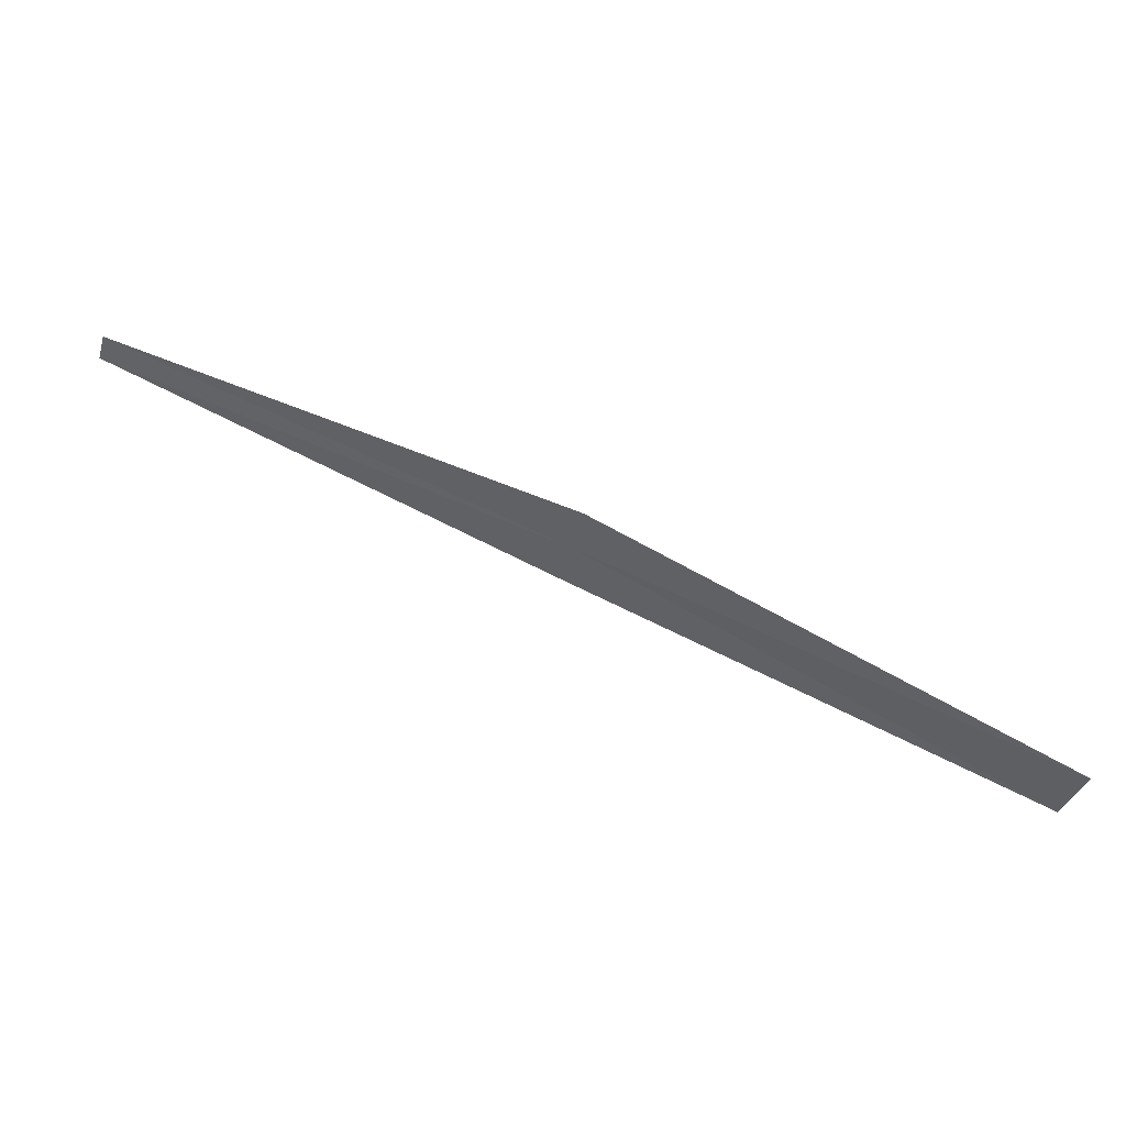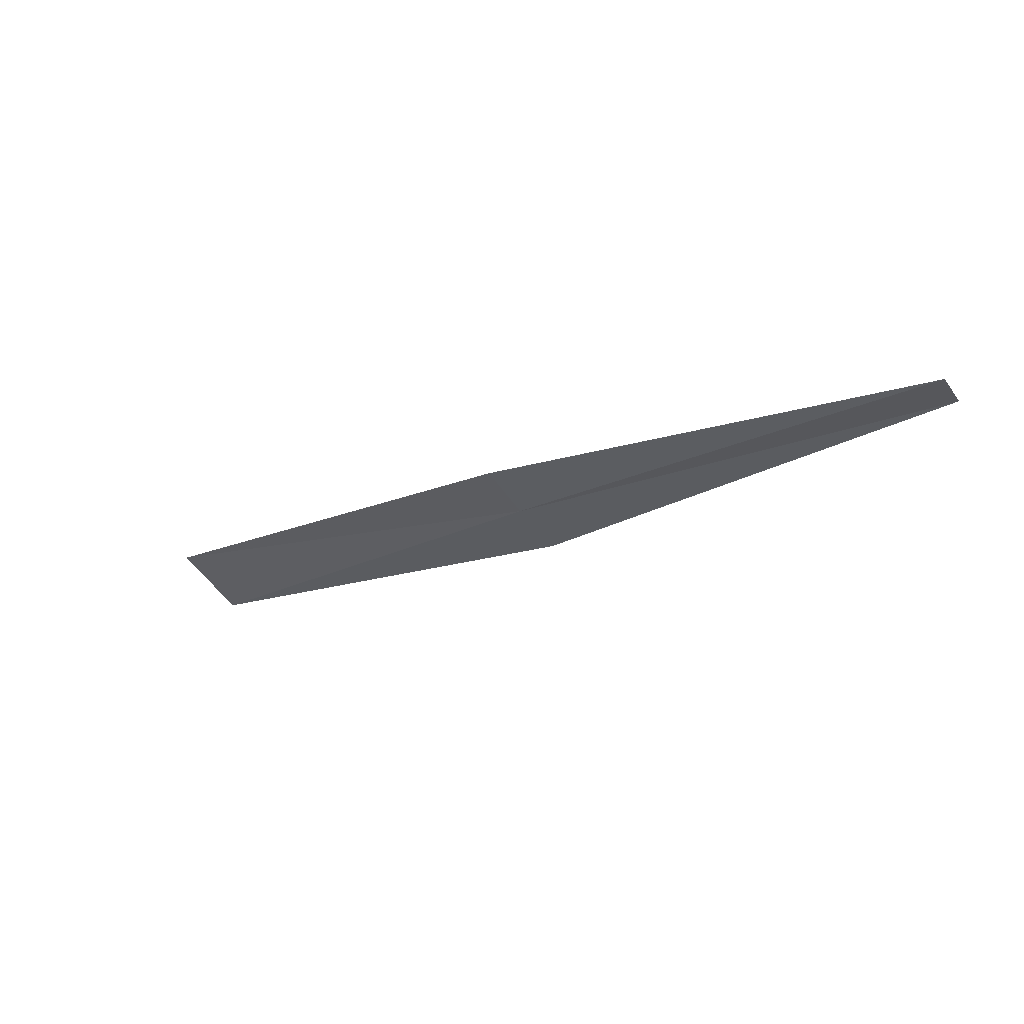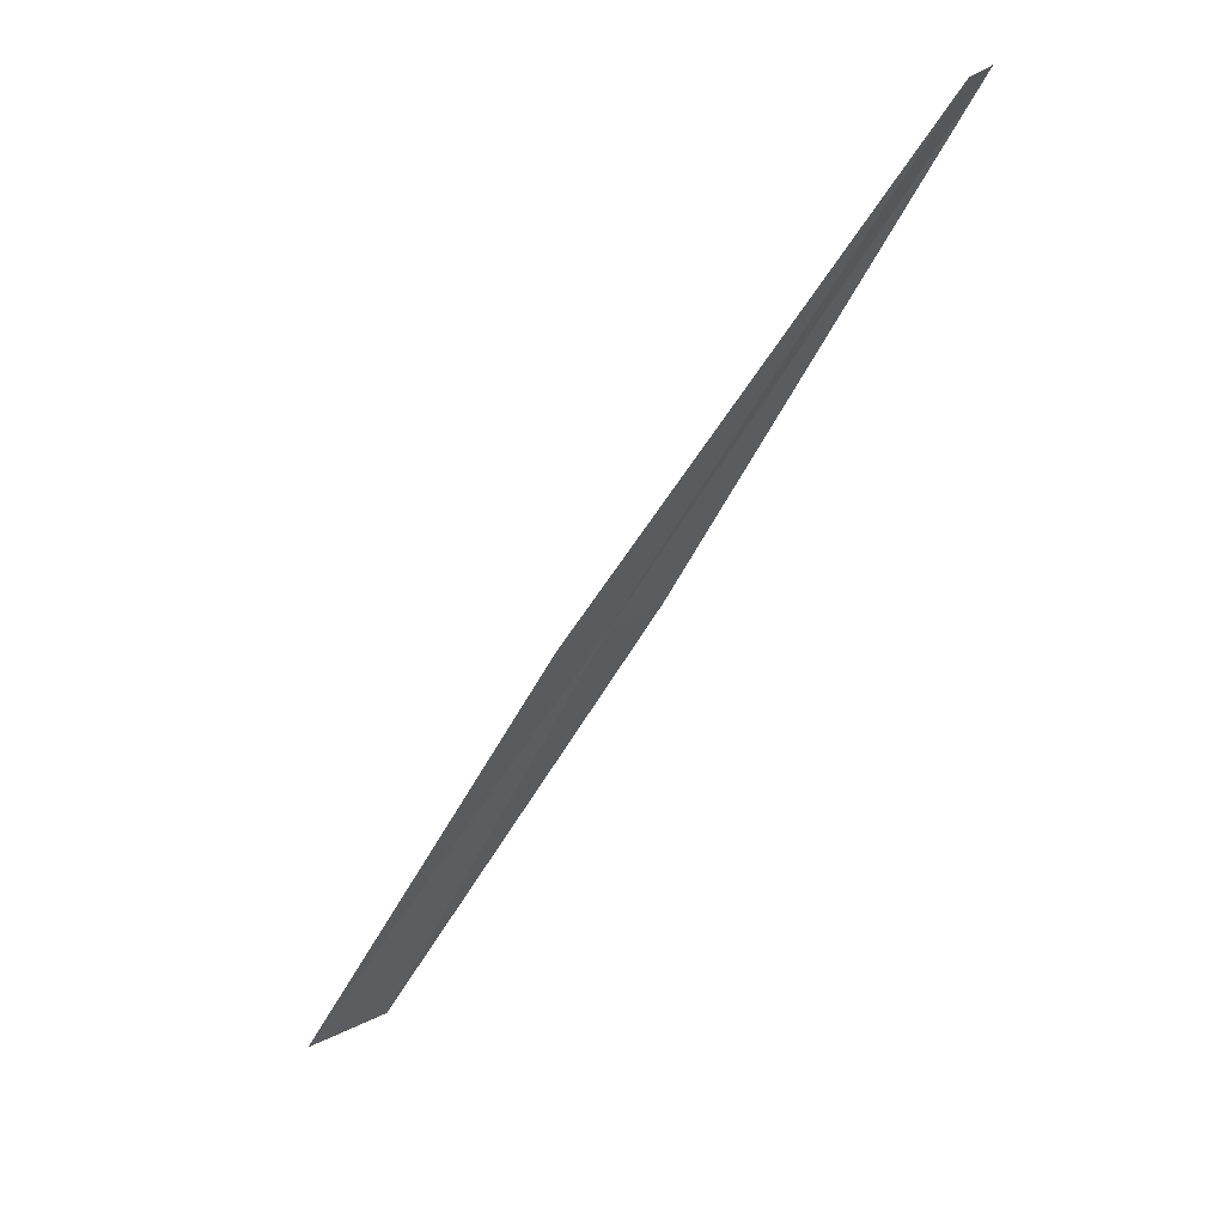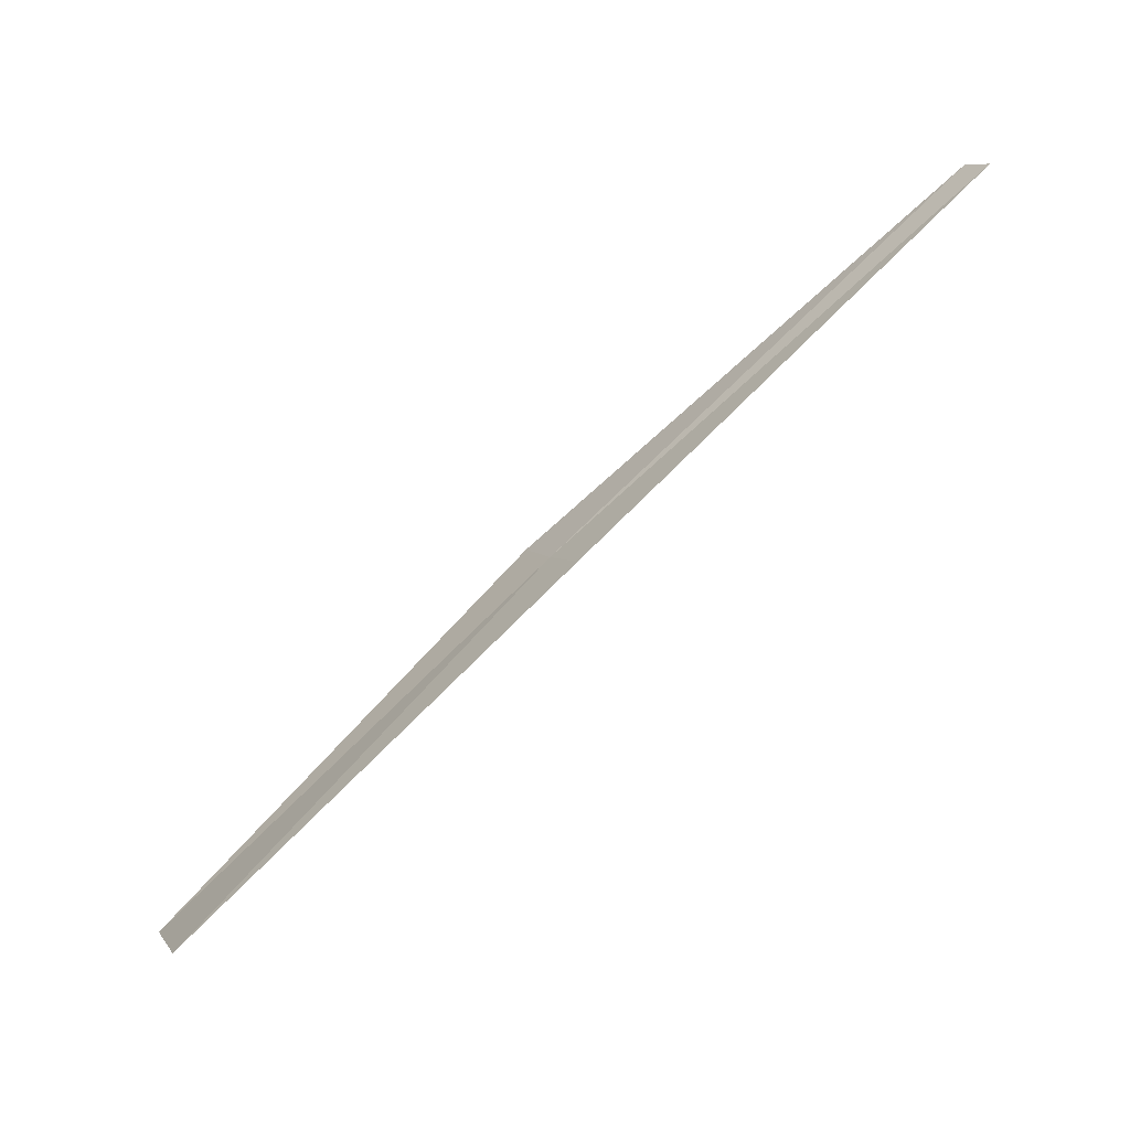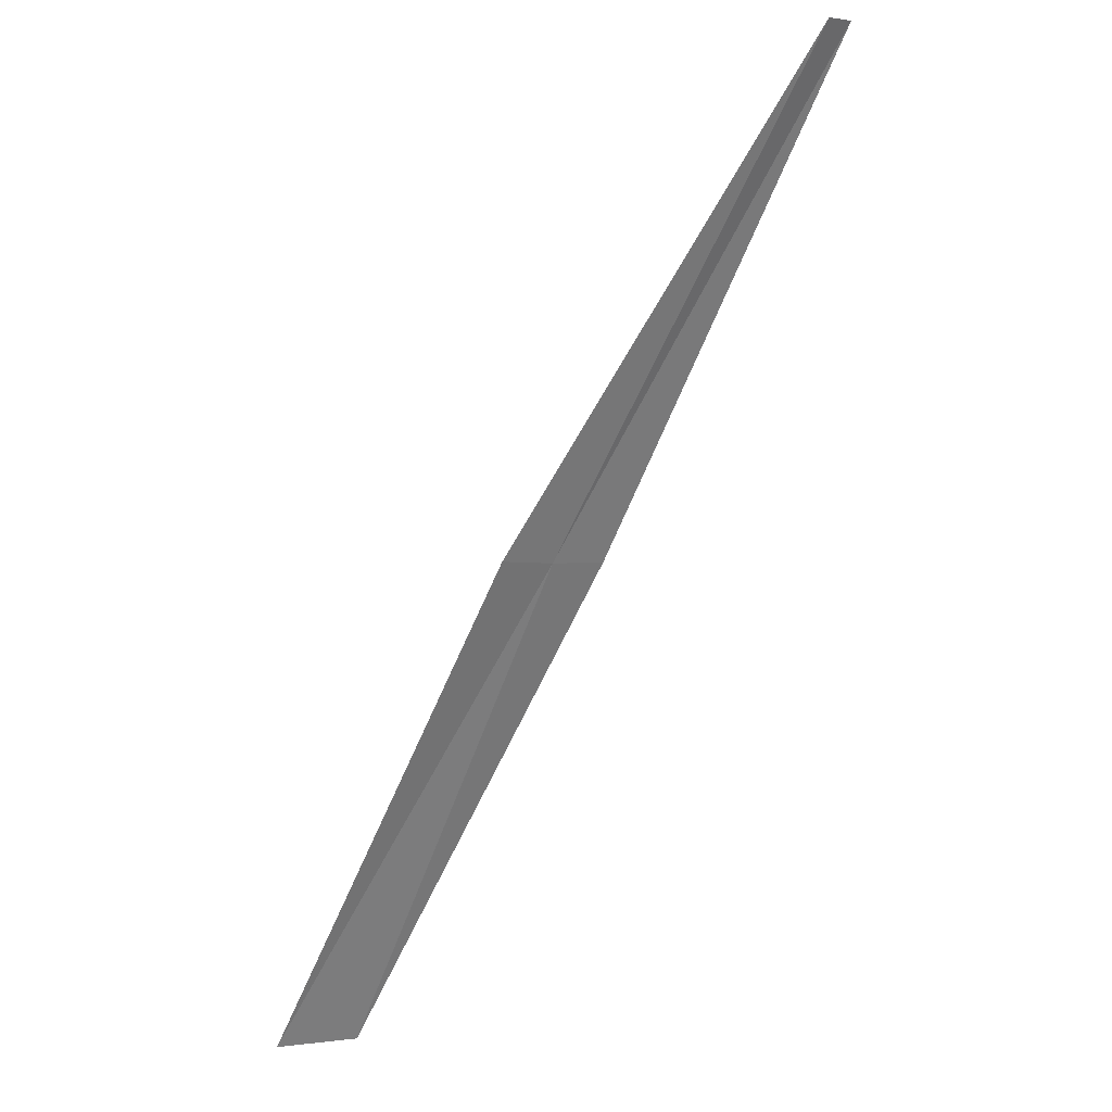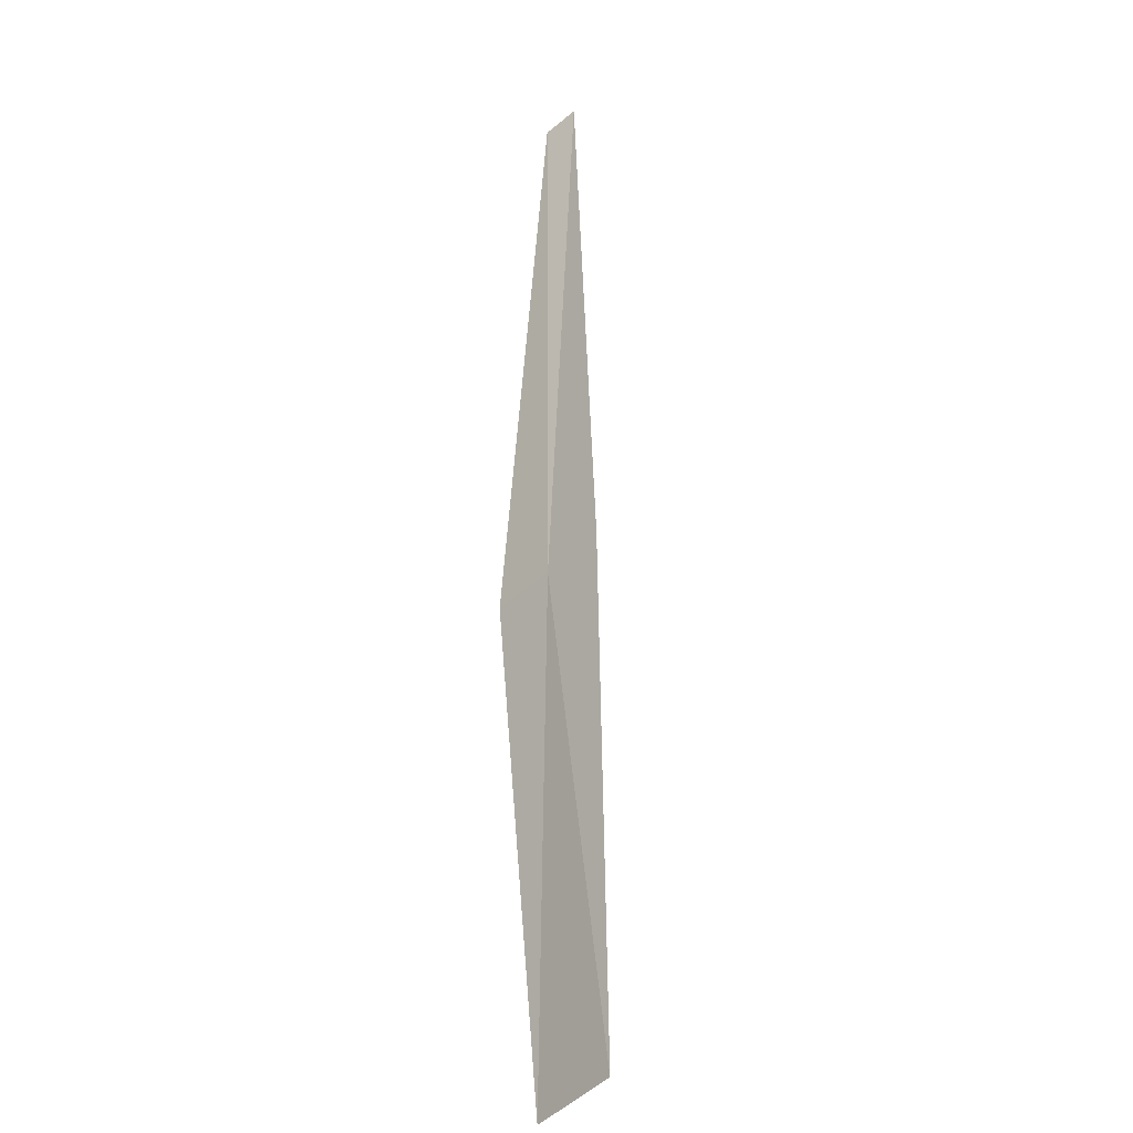
<metadata>
{"format":"obj","ext":"obj","renderer":"f3d","projection":"perspective","resolution":1024,"background":"white","views":[{"elev":-75.0,"azim":124.1,"up":"+Y"},{"elev":16.9,"azim":4.7,"up":"+Y"},{"elev":-19.3,"azim":80.8,"up":"+Z"},{"elev":57.3,"azim":-74.9,"up":"+Y"},{"elev":-43.6,"azim":83.8,"up":"+Z"},{"elev":37.7,"azim":-126.6,"up":"+Y"}]}
</metadata>
<code>
v -2.284 -1.319 39.5
v -2.369 -1.174 39.6
v -3.491 -1.73 38.8
v -3.364 -1.942 38.68
v -2.191 -1.458 39.41
v -1.166 -0.6734 40.43
v -1.12 -0.7448 40.36
f 1 2 3
f 1 4 5
f 1 6 2
f 1 7 6
f 1 5 7
f 1 3 4

</code>
